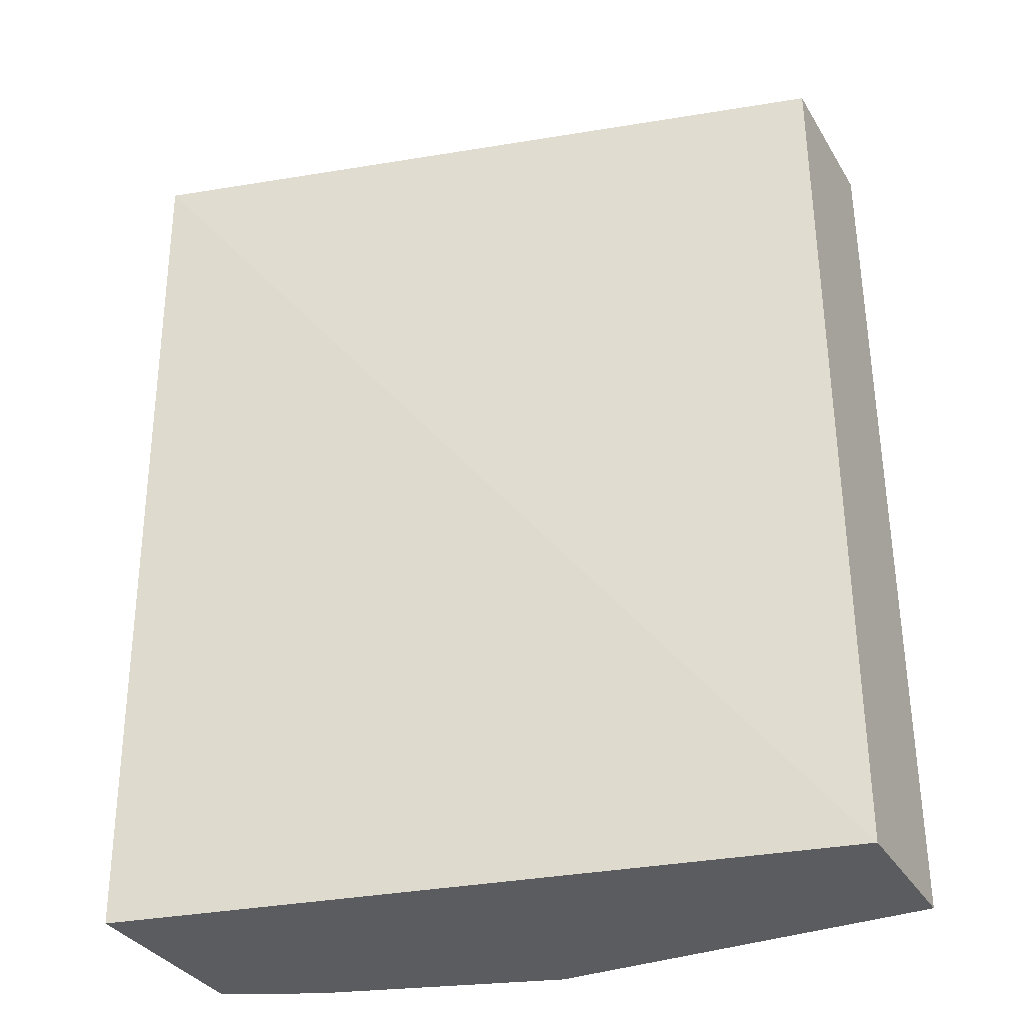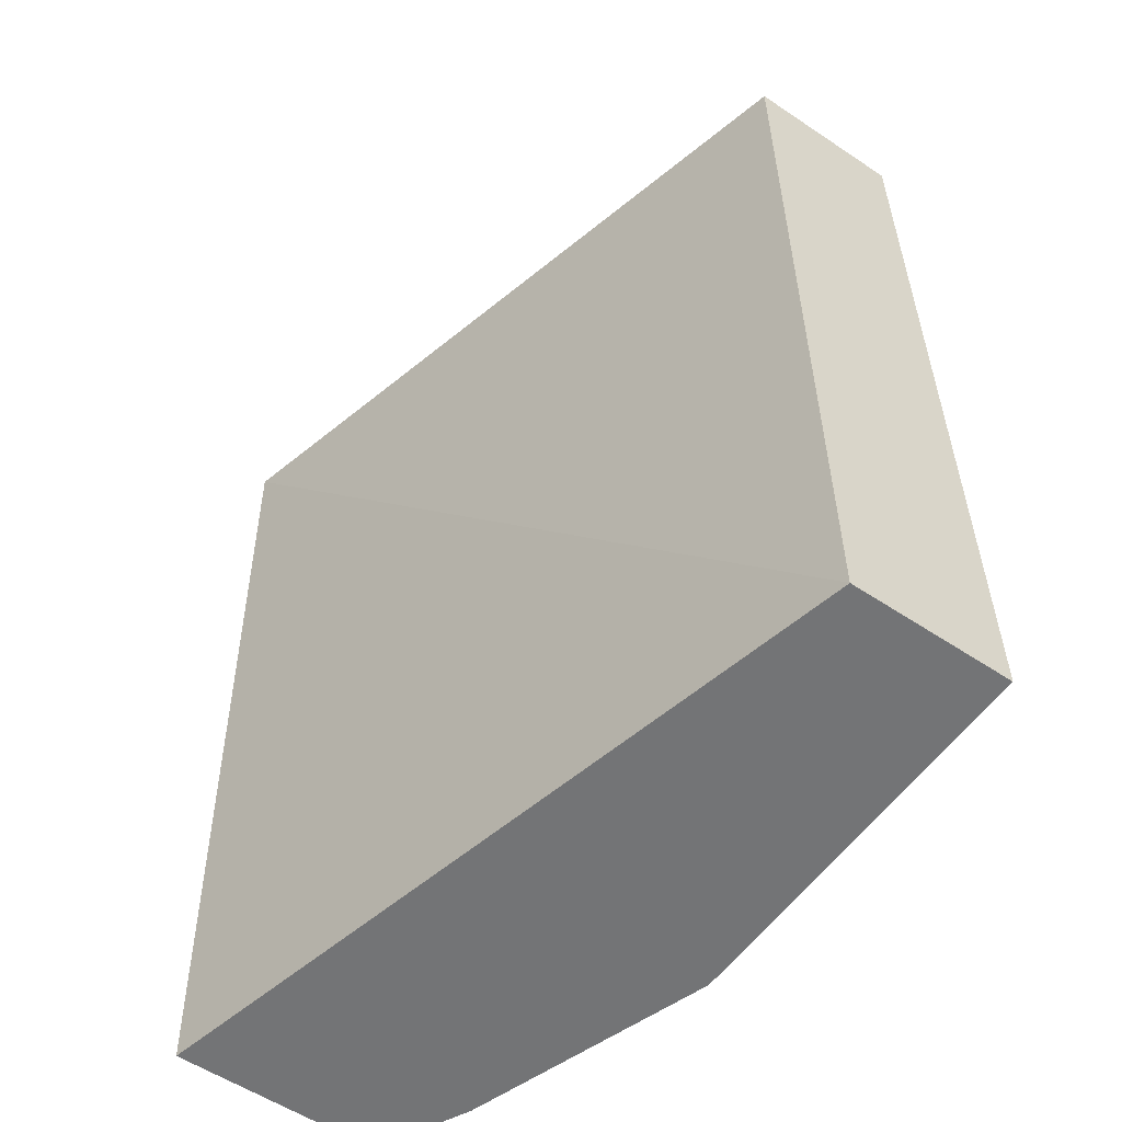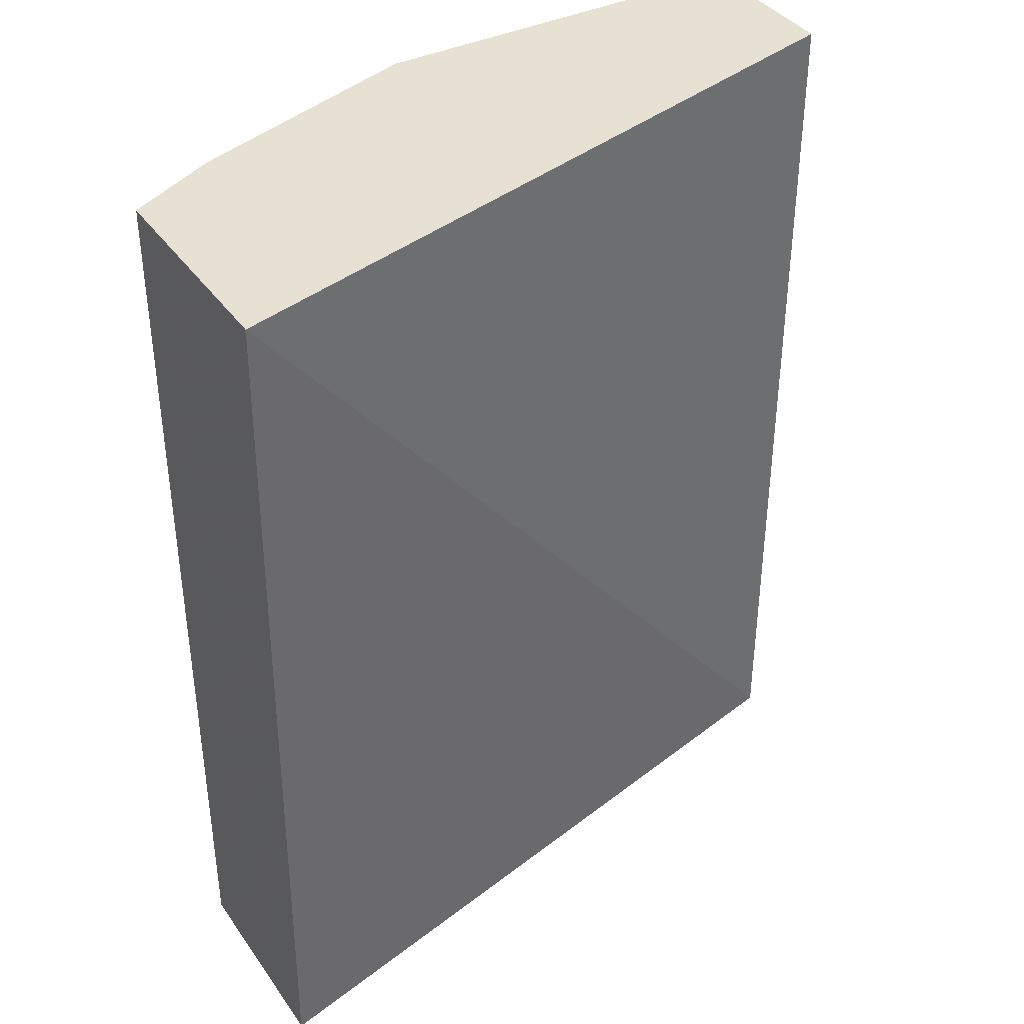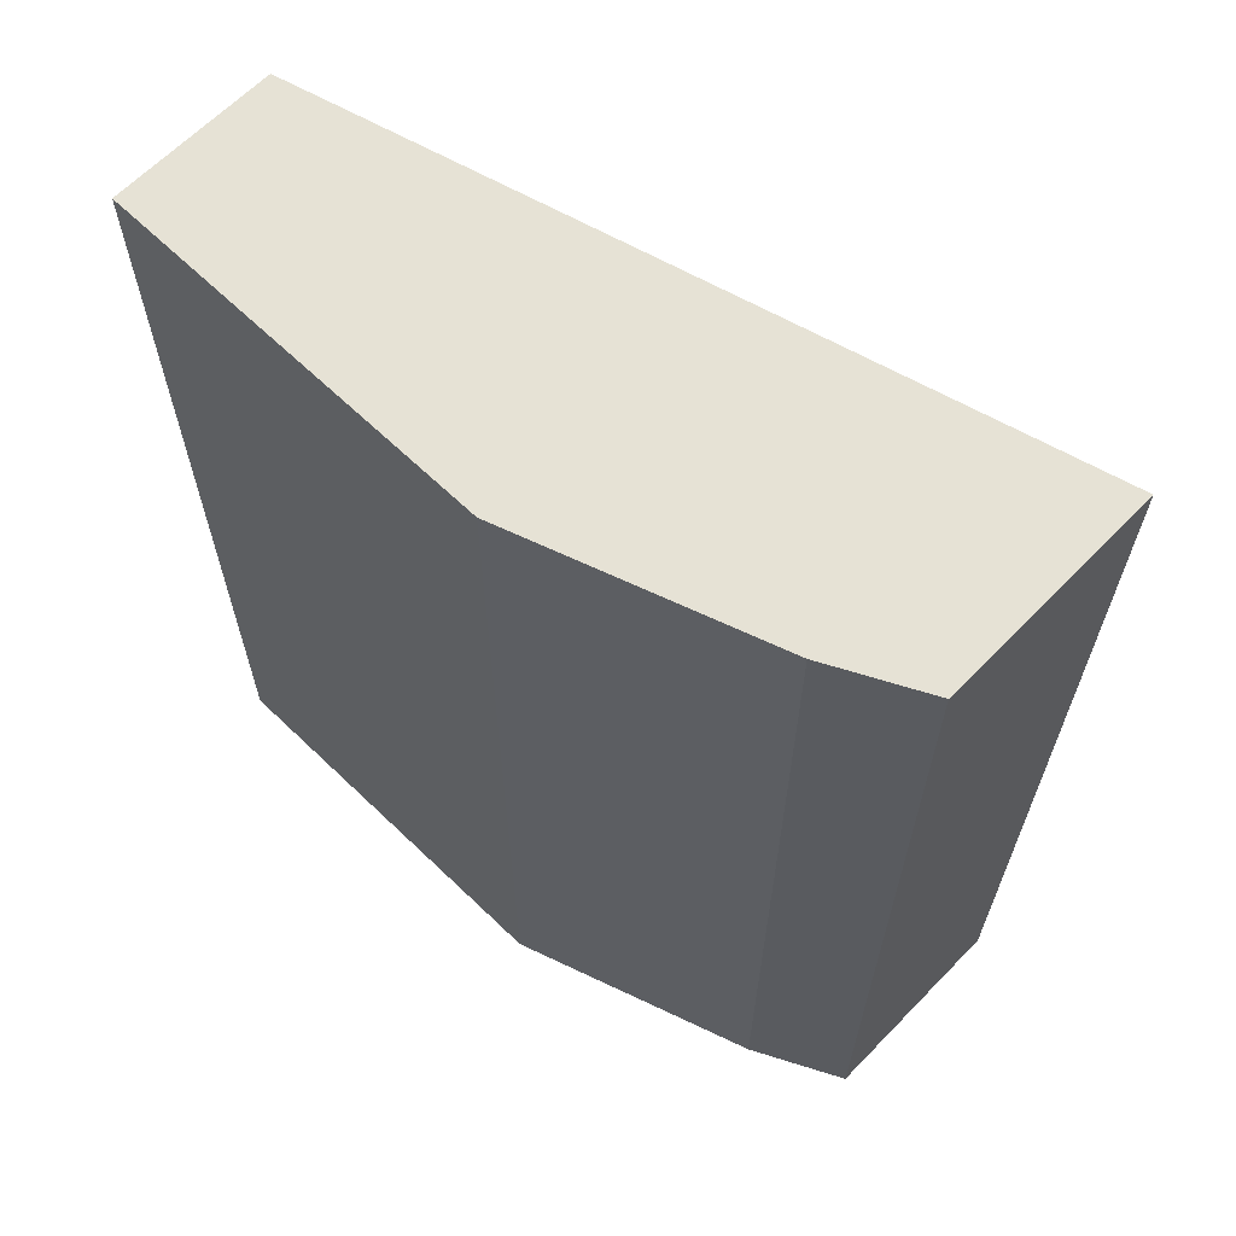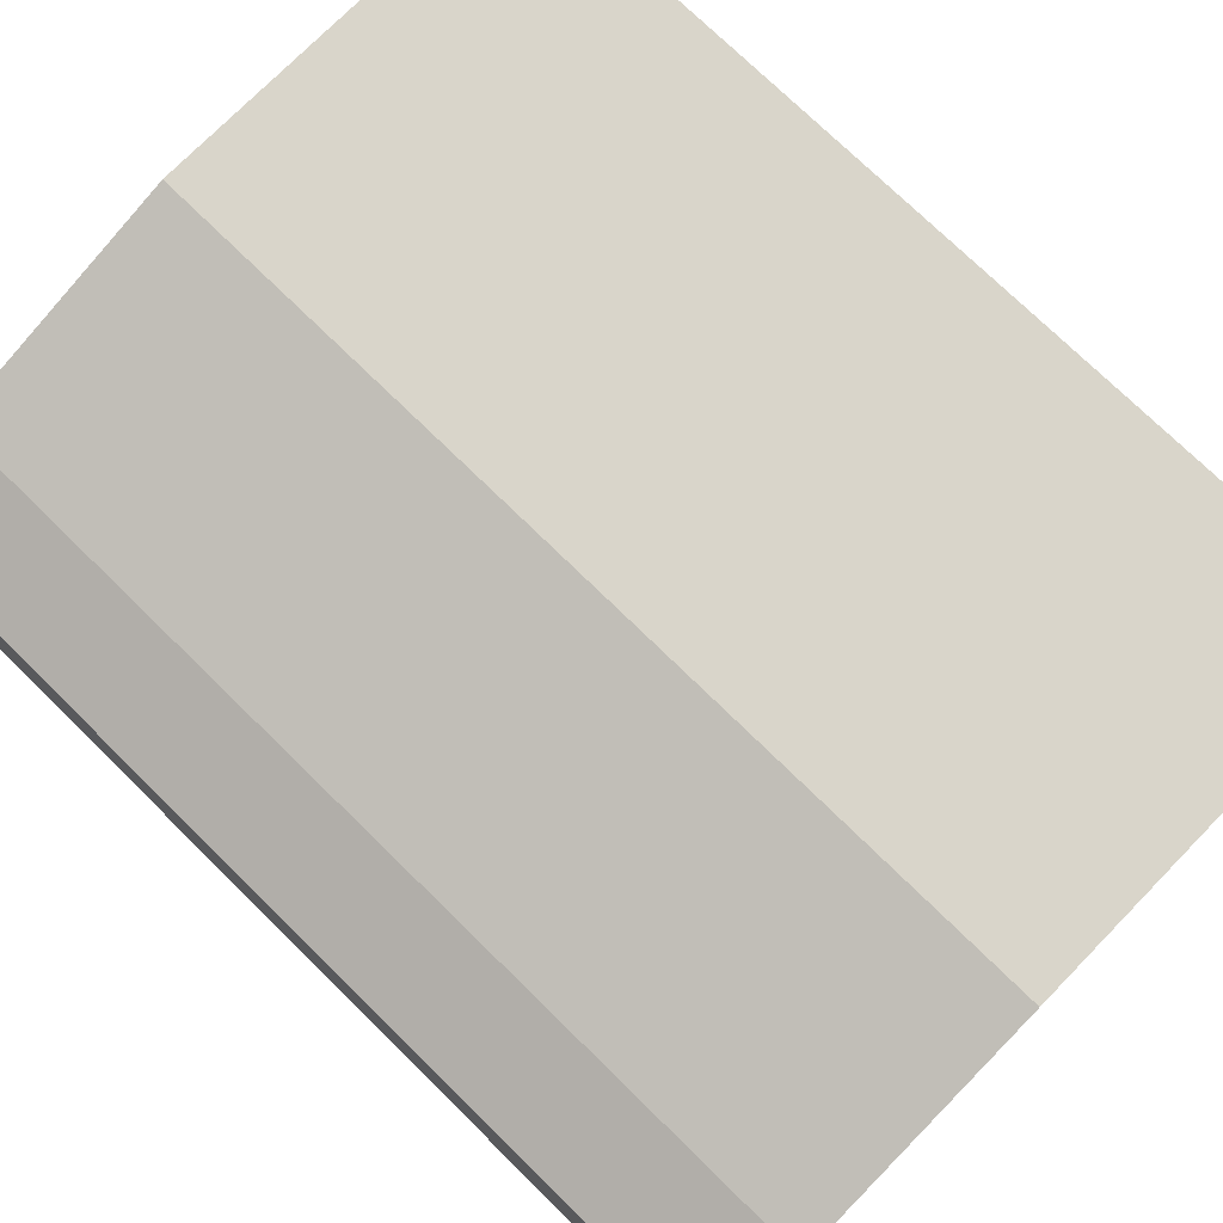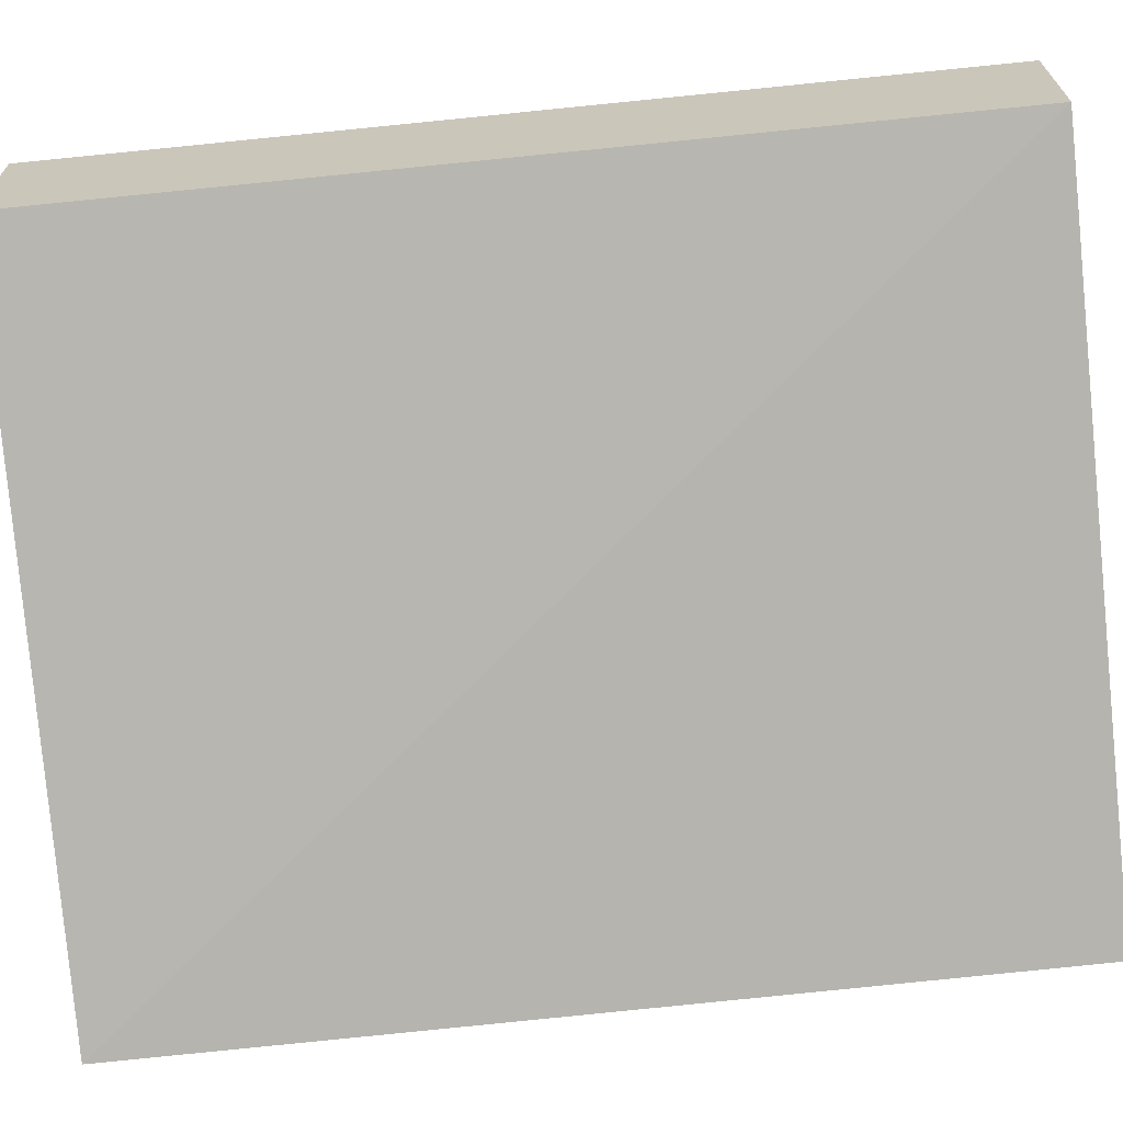
<metadata>
{"format":"obj","ext":"obj","renderer":"f3d","projection":"perspective","resolution":1024,"background":"white","views":[{"elev":-33.9,"azim":-153.0,"up":"+Y"},{"elev":-56.1,"azim":-125.0,"up":"+Y"},{"elev":38.6,"azim":148.7,"up":"+Y"},{"elev":64.0,"azim":44.1,"up":"+Y"},{"elev":74.7,"azim":134.4,"up":"+Z"},{"elev":-67.4,"azim":-84.2,"up":"+Z"}]}
</metadata>
<code>
v -0.02889 -0.128 0.5518
v 0.2798 -0.128 0.4809
v -0.02889 -0.128 0.6208
v -0.02889 0.2647 0.5518
v 0.2798 0.2647 0.4724
v 0.2798 -0.128 0.5671
v 0.1379 -0.128 0.6208
v -0.02889 0.2647 0.6208
v 0.2798 0.2647 0.5671
v 0.2414 -0.128 0.5863
v 0.1379 0.2647 0.6208
v 0.2414 0.2647 0.5863
f 3 11 8
f 7 12 11
f 7 10 12
f 6 12 10
f 6 9 12
f 4 9 5
f 4 12 9
f 4 11 12
f 4 8 11
f 3 7 11
f 1 6 10
f 2 5 9
f 1 5 2
f 1 4 5
f 1 8 4
f 1 3 8
f 1 7 3
f 1 10 7
f 1 2 6
f 2 9 6

</code>
